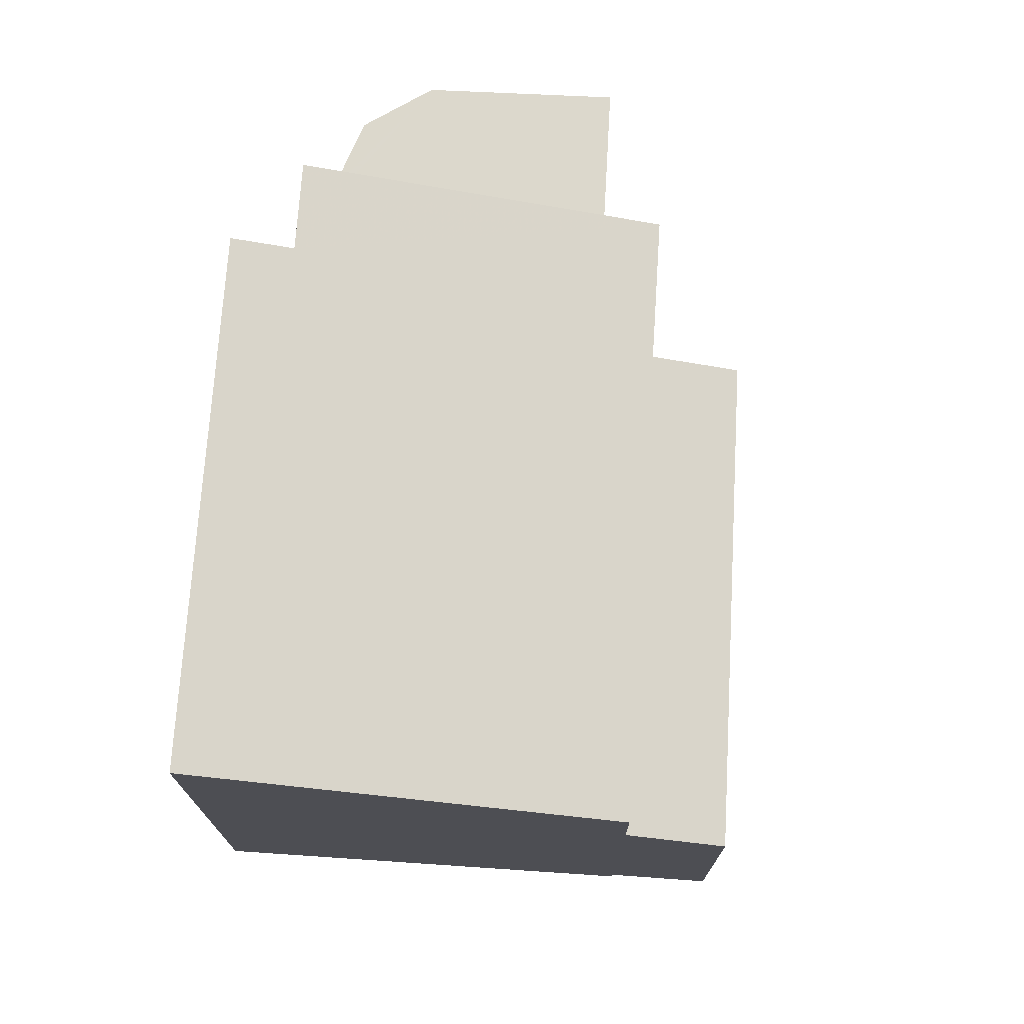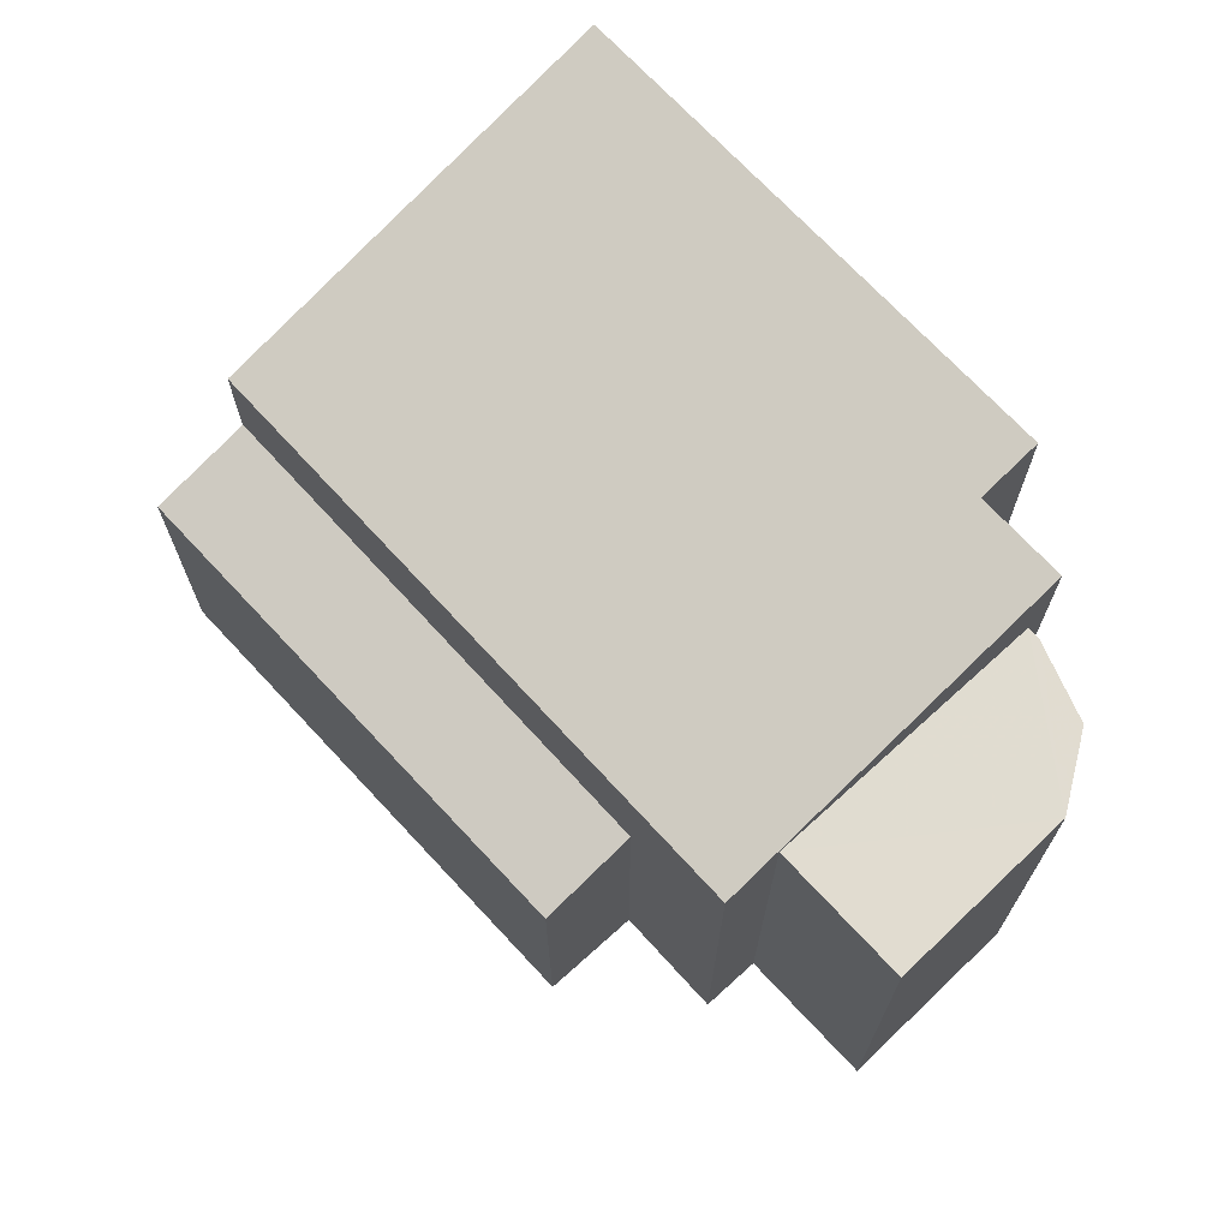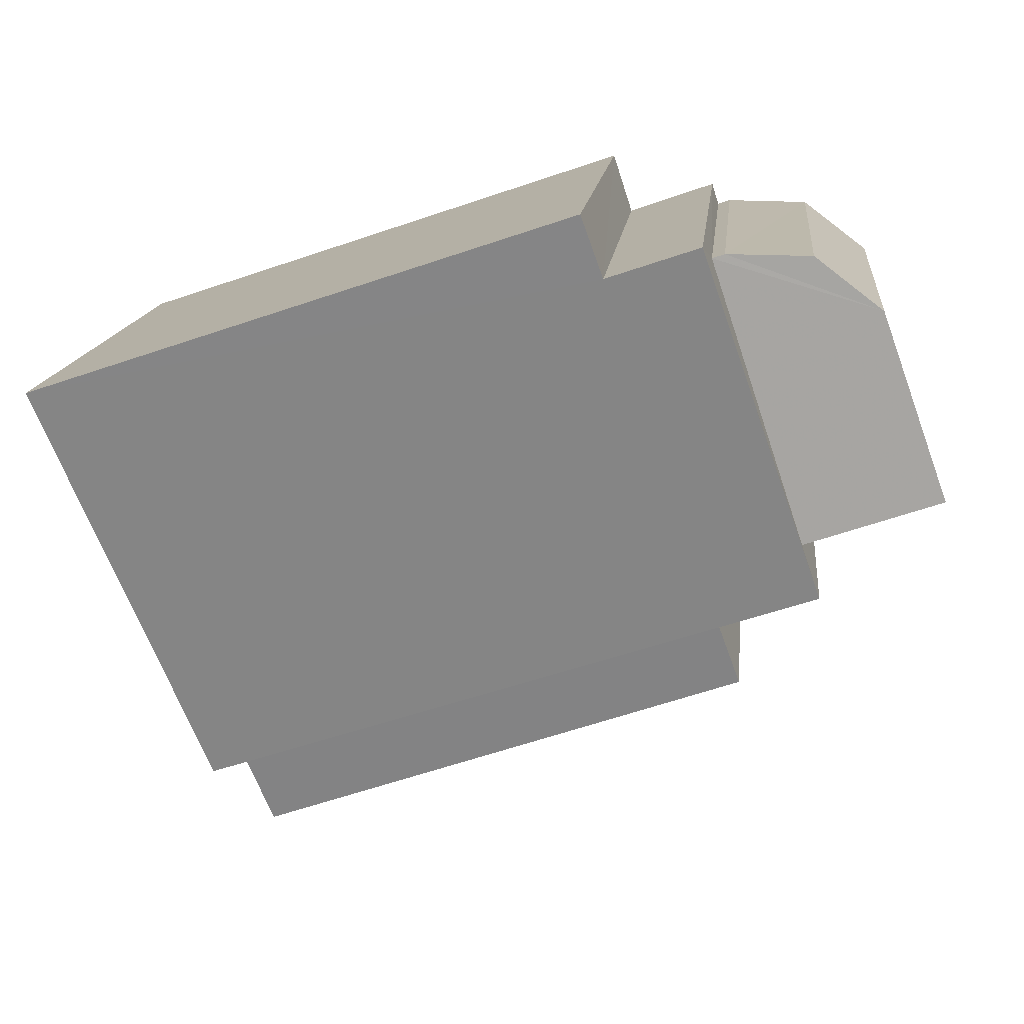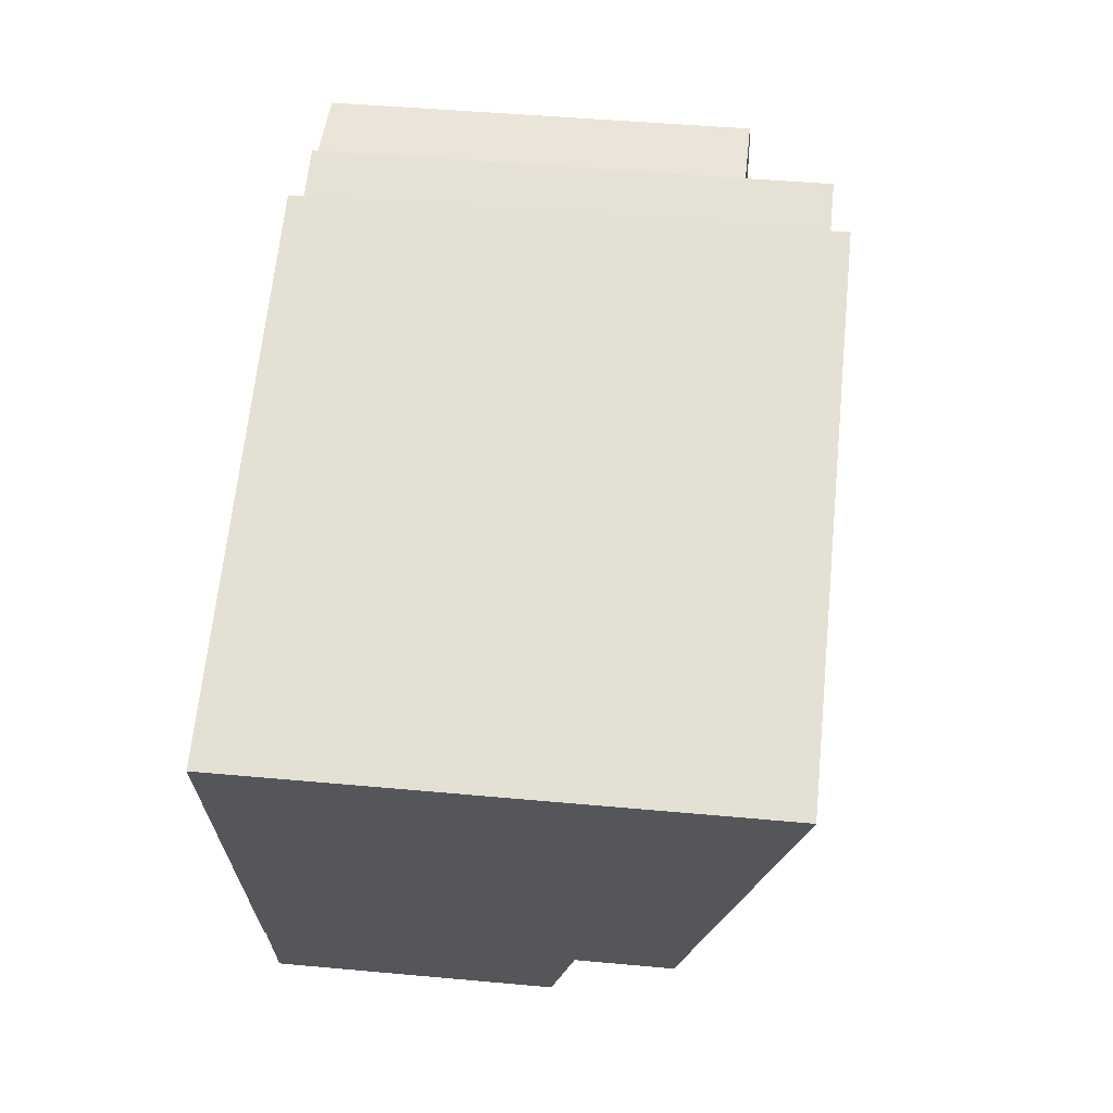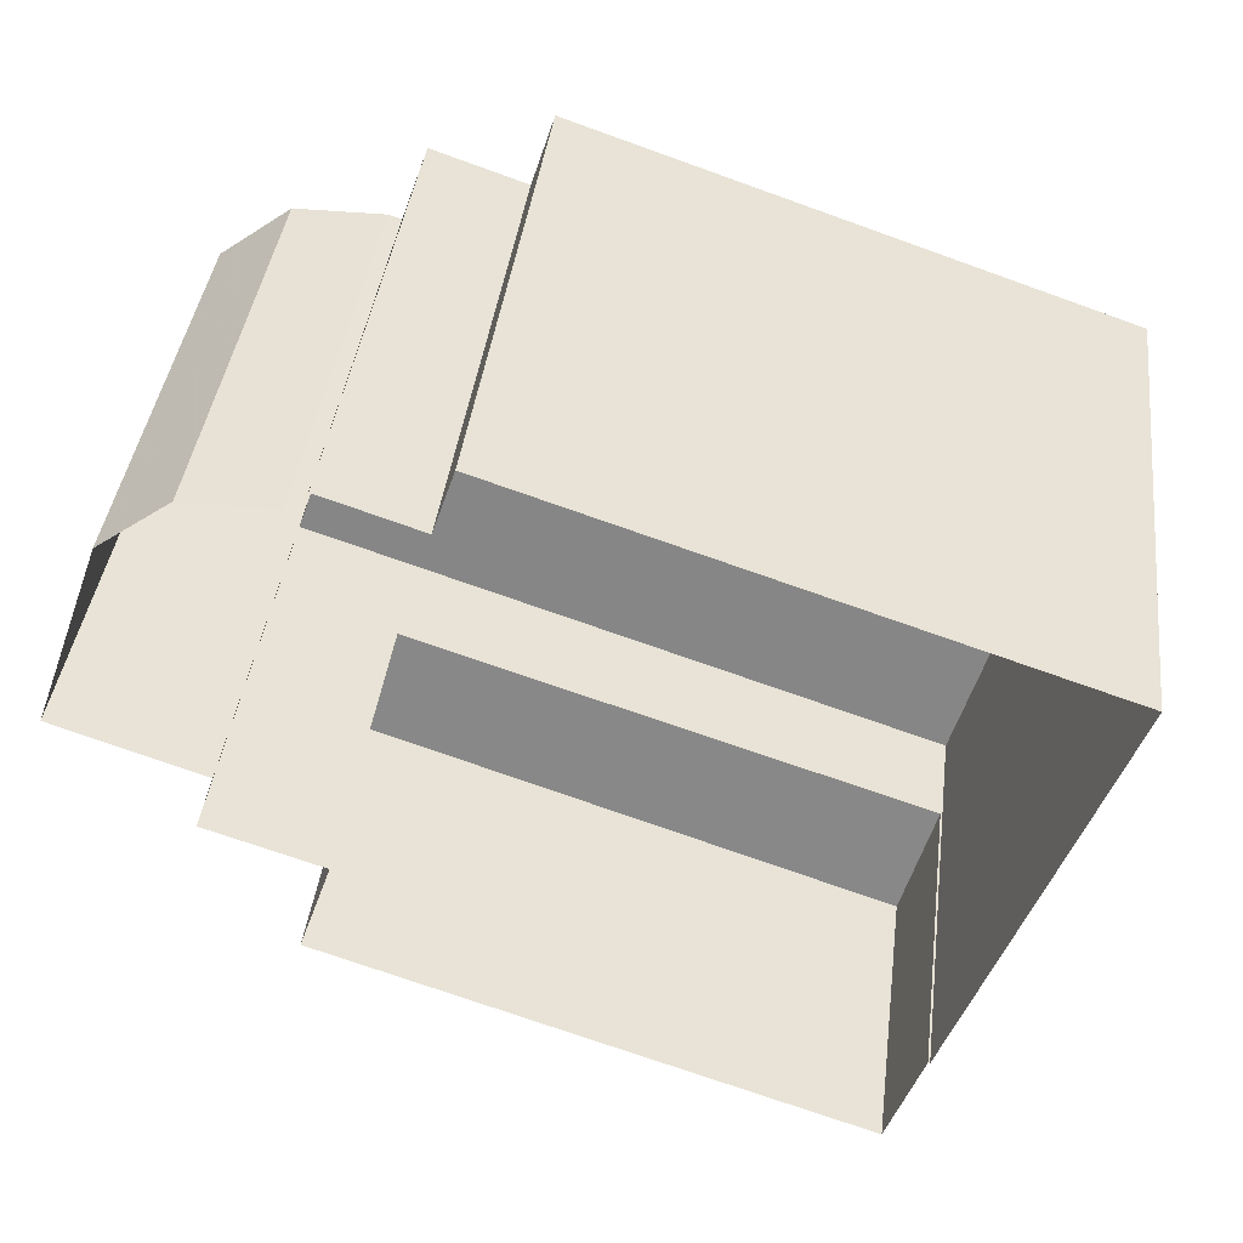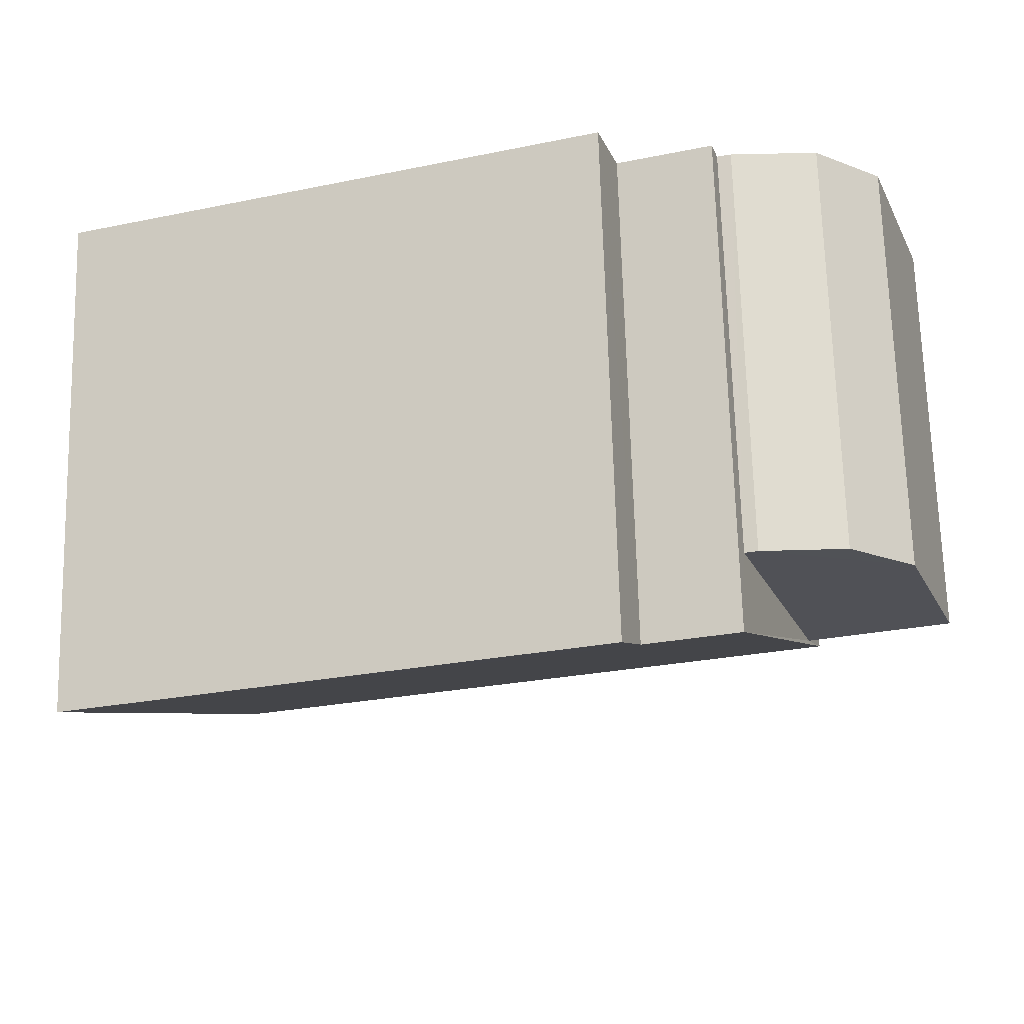
<metadata>
{"format":"obj","ext":"obj","renderer":"f3d","projection":"perspective","resolution":1024,"background":"white","views":[{"elev":72.7,"azim":-67.6,"up":"+Z"},{"elev":69.4,"azim":66.3,"up":"+Z"},{"elev":15.0,"azim":6.0,"up":"+Y"},{"elev":45.8,"azim":-83.9,"up":"+Y"},{"elev":40.5,"azim":-172.9,"up":"+Y"},{"elev":69.6,"azim":-1.6,"up":"+Y"}]}
</metadata>
<code>
v -8.929e+04 -1.009e+05 1.676
v -8.929e+04 -1.009e+05 1.676
v -8.929e+04 -1.009e+05 1.676
v -8.929e+04 -1.009e+05 1.676
v -8.929e+04 -1.009e+05 1.677
v -8.93e+04 -1.009e+05 1.678
v -8.929e+04 -1.009e+05 1.677
v -8.929e+04 -1.009e+05 1.677
v -8.929e+04 -1.009e+05 1.676
v -8.929e+04 -1.009e+05 1.676
v -8.93e+04 -1.009e+05 1.679
v -8.93e+04 -1.009e+05 1.679
v -8.929e+04 -1.009e+05 1.678
v -8.93e+04 -1.009e+05 1.68
v -8.929e+04 -1.009e+05 1.678
v -8.929e+04 -1.009e+05 1.678
v -8.93e+04 -1.009e+05 6.306
v -8.93e+04 -1.009e+05 5.887
v -8.929e+04 -1.009e+05 5.873
v -8.929e+04 -1.009e+05 6.269
v -8.929e+04 -1.009e+05 7.915
v -8.929e+04 -1.009e+05 7.915
v -8.929e+04 -1.009e+05 7.915
v -8.929e+04 -1.009e+05 7.915
v -8.929e+04 -1.009e+05 7.916
v -8.929e+04 -1.009e+05 7.916
v -8.929e+04 -1.009e+05 9.405
v -8.93e+04 -1.009e+05 9.405
v -8.929e+04 -1.009e+05 9.165
v -8.93e+04 -1.009e+05 7.748
v -8.929e+04 -1.009e+05 7.747
v -8.929e+04 -1.009e+05 9.165
f 1 2 3
f 4 5 6
f 7 3 8
f 5 9 10
f 11 12 6
f 1 3 10
f 13 14 11
f 15 13 11
f 7 16 15
f 11 6 5
f 10 3 7
f 10 7 5
f 15 11 5
f 7 15 5
f 17 18 19
f 20 17 19
f 21 22 23
f 22 24 23
f 23 25 26
f 23 24 25
f 27 28 29
f 28 30 29
f 29 31 32
f 29 30 31
f 21 3 2
f 21 23 3
f 7 8 26
f 25 7 26
f 22 2 1
f 22 21 2
f 15 19 13
f 15 20 19
f 16 7 31
f 31 25 32
f 24 10 9
f 24 9 32
f 25 24 32
f 31 7 25
f 24 22 1
f 10 24 1
f 4 29 5
f 4 27 29
f 11 14 18
f 17 11 18
f 28 4 6
f 28 27 4
f 29 32 9
f 5 29 9
f 26 8 3
f 23 26 3
f 30 28 6
f 12 30 6
f 19 14 13
f 19 18 14
f 16 20 15
f 17 12 11
f 31 20 16
f 30 17 20
f 17 30 12
f 30 20 31

</code>
